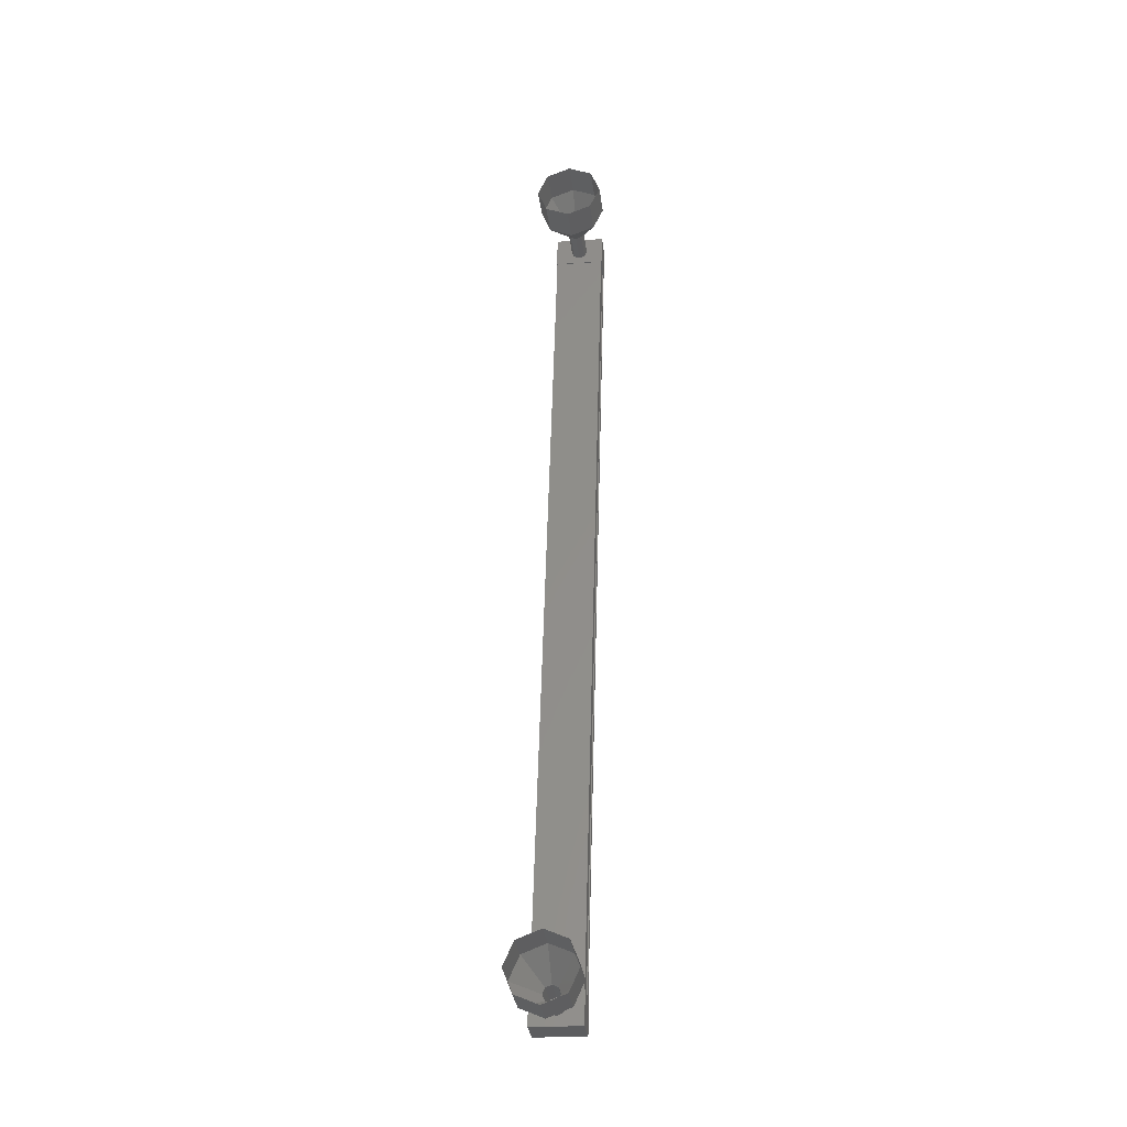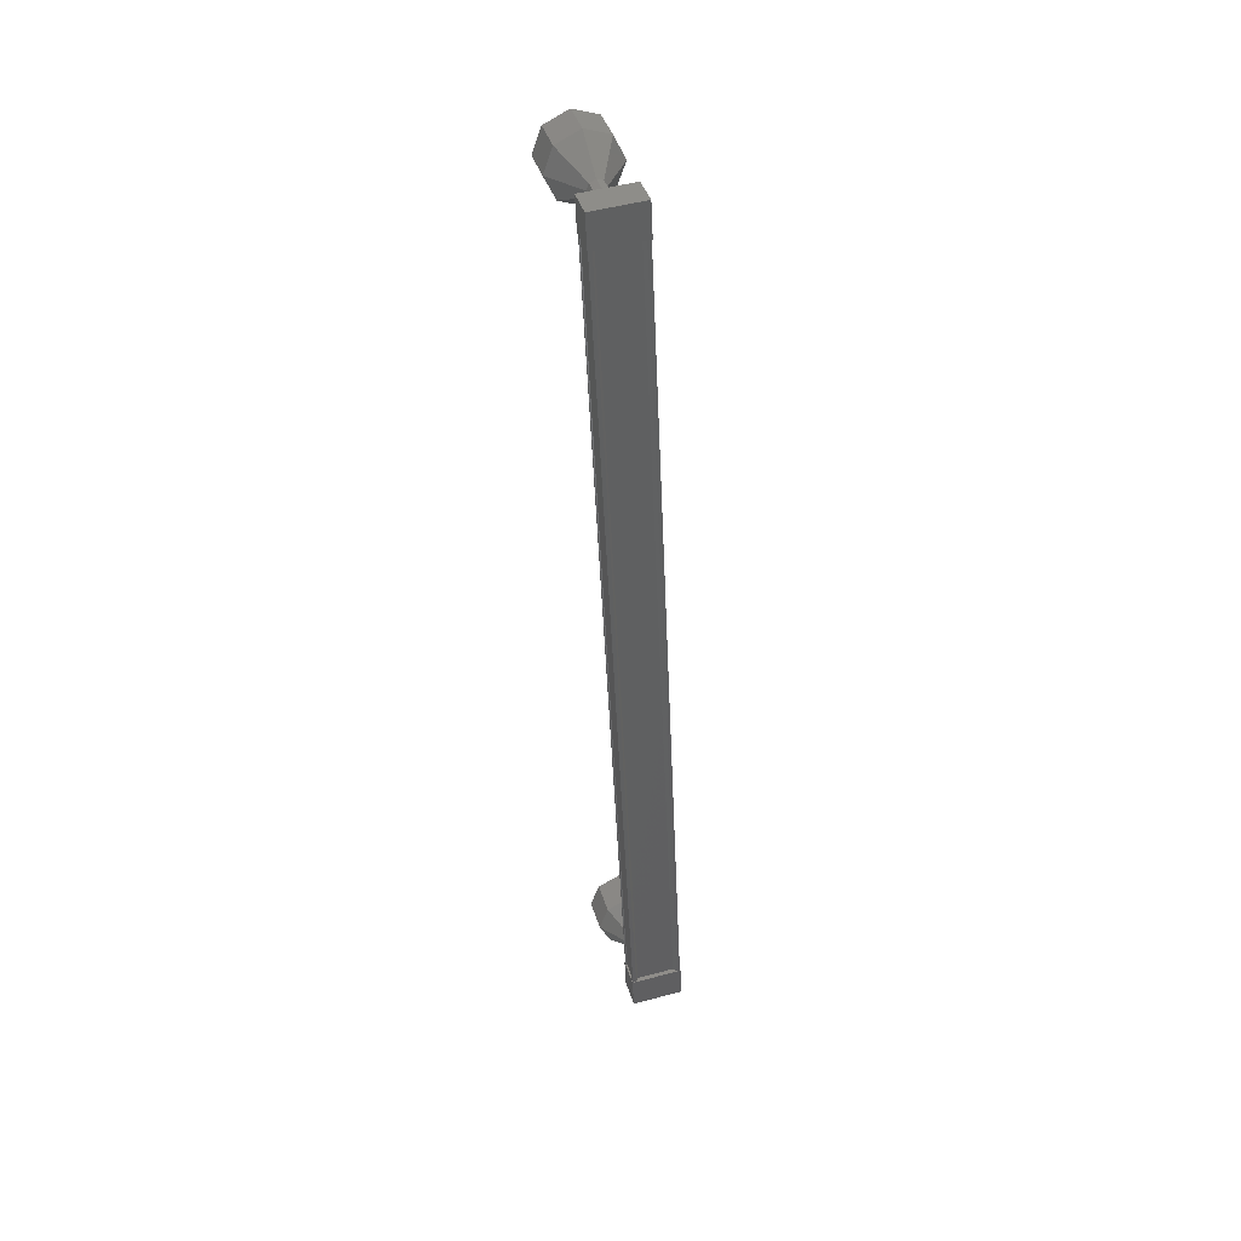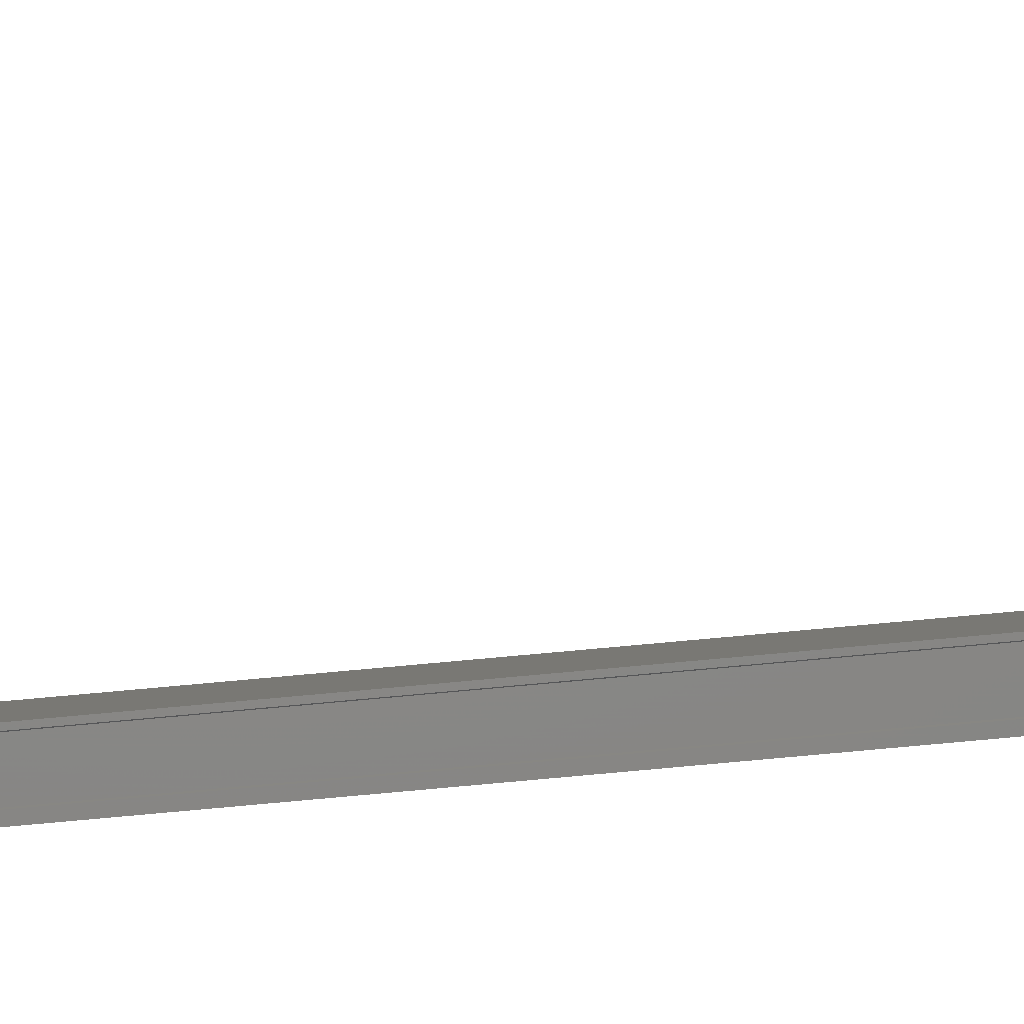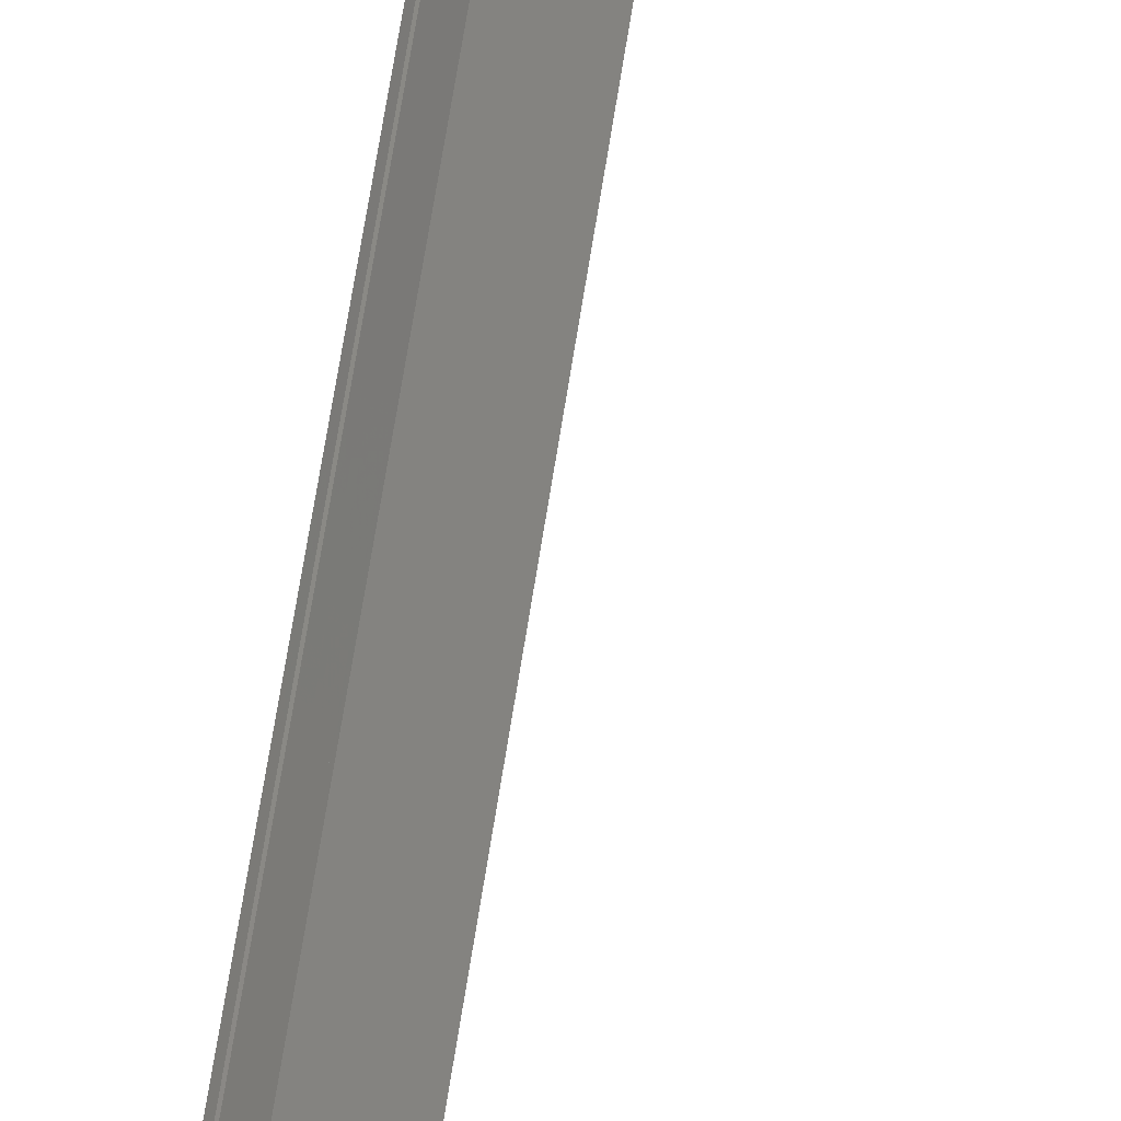
<metadata>
{"format":"stl","ext":"stl","renderer":"f3d","projection":"perspective","resolution":1024,"background":"white","views":[{"elev":-35.1,"azim":-32.8,"up":"+Y"},{"elev":43.2,"azim":123.5,"up":"+Y"},{"elev":44.9,"azim":85.9,"up":"+Z"},{"elev":73.5,"azim":-170.9,"up":"+Z"}]}
</metadata>
<code>
# stl→obj: 125 verts, 152 faces
v -58.28 -156.4 399
v -58.27 -156.4 398.9
v -58.3 -130 400.3
v -58.37 -130 400.2
v -57.46 -130 401.1
v -57.33 -130 401.1
v -57.3 -156.4 399.7
v -57.25 -130 401.2
v -57.22 -156.4 399.8
v -57.72 -130 401.7
v -57.69 -156.5 400.3
v -57.73 -130 401.7
v -57.71 -156.5 400.3
v -57.34 -156.4 399.9
v -58.3 -130 400.4
v -57.43 -156.4 399.8
v -57.31 -156.4 399.9
v -57.33 -130 401.3
v -57.36 -130 401.3
v -58.38 -129.5 400.2
v -57.76 -129.6 401.8
v -57.22 -129.6 401.2
v -57.22 -130.6 401.1
v -58.37 -130.5 400.2
v -57.76 -130.6 401.8
v -58.92 -130.6 400.8
v -58.92 -129.6 400.9
v -57.2 -155.8 399.8
v -58.35 -155.8 398.8
v -57.74 -155.9 400.5
v -58.89 -155.8 399.5
v -58.89 -156.8 399.4
v -58.35 -156.8 398.8
v -57.2 -156.8 399.8
v -57.74 -156.9 400.4
v -58.35 -156.4 398.8
v -58.44 -156.4 398.9
v -58.46 -130 400.3
v -58.42 -156.4 399
v -58.44 -130 400.4
v -58.79 -156.4 399.4
v -58.81 -130 400.8
v -58.82 -156.4 399.4
v -58.85 -130 400.8
v -58.86 -156.4 399.5
v -58.89 -130 400.8
v -57.74 -156.5 400.4
v -57.76 -130 401.8
v -58.92 -156.6 400.7
v -59.56 -157.4 401.4
v -59.05 -156.5 400.5
v -60.1 -157.1 400.9
v -59.11 -156.4 400.5
v -60.33 -156.4 400.8
v -59.05 -156.2 400.6
v -60.1 -155.7 401
v -58.92 -156.1 400.7
v -59.56 -155.4 401.5
v -58.78 -156.2 400.8
v -59.02 -155.7 401.9
v -58.73 -156.4 400.8
v -58.8 -156.4 402.1
v -58.78 -156.5 400.8
v -59.02 -157.1 401.9
v -58.31 -130.4 401.3
v -58.95 -130.4 402
v -58.44 -130.3 401.2
v -59.08 -130.3 401.9
v -58.5 -130.1 401.1
v -59.14 -130.2 401.9
v -58.44 -130 401.2
v -59.09 -130 401.9
v -58.31 -129.9 401.3
v -58.95 -129.9 402.1
v -58.17 -130 401.4
v -58.81 -130 402.2
v -58.12 -130.1 401.4
v -58.76 -130.2 402.2
v -58.17 -130.3 401.4
v -58.81 -130.4 402.2
v -59.59 -131.2 402.8
v -60.23 -131.3 403.5
v -60.13 -130.9 402.3
v -60.77 -130.9 403.1
v -60.35 -130.2 402.2
v -60.99 -130.2 402.9
v -60.13 -129.5 402.4
v -60.77 -129.5 403.2
v -59.59 -129.2 402.9
v -60.23 -129.3 403.6
v -59.04 -129.5 403.3
v -59.69 -129.6 404.1
v -58.82 -130.2 403.4
v -59.46 -130.3 404.2
v -59.04 -130.9 403.2
v -59.69 -131 404
v -58.94 -130.4 402
v -59.13 -130.2 401.9
v -59.08 -130 401.9
v -58.94 -129.9 402.1
v -58.75 -130.2 402.2
v -58.81 -130.4 402.1
v -58.28 -156.6 399.9
v -58.93 -156.6 400.7
v -58.42 -156.5 399.8
v -59.06 -156.5 400.6
v -58.47 -156.3 399.8
v -59.12 -156.4 400.5
v -58.42 -156.1 399.8
v -59.06 -156.2 400.6
v -58.28 -156.1 399.9
v -58.93 -156.1 400.7
v -58.15 -156.1 400
v -58.79 -156.2 400.8
v -58.09 -156.3 400.1
v -58.15 -156.5 400
v -58.79 -156.5 400.8
v -59.66 -157.2 402.6
v -60.2 -157.4 402.1
v -60.75 -157.1 401.7
v -60.97 -156.4 401.6
v -60.75 -155.7 401.8
v -60.21 -155.4 402.3
v -59.66 -155.8 402.7
v -59.44 -156.5 402.8
f 1 2 3
f 3 2 4
f 5 6 7
f 7 6 8
f 8 9 7
f 10 11 12
f 12 11 13
f 13 14 12
f 3 15 1
f 1 15 5
f 5 16 1
f 7 16 5
f 9 8 17
f 17 8 18
f 18 14 17
f 19 14 18
f 12 14 19
f 20 21 22
f 22 21 23
f 23 24 22
f 25 24 23
f 26 24 25
f 25 21 26
f 26 21 27
f 27 21 20
f 20 24 27
f 22 24 20
f 28 29 30
f 30 29 31
f 31 32 30
f 29 32 31
f 33 32 29
f 29 34 33
f 33 34 32
f 32 34 35
f 35 30 32
f 34 30 35
f 28 30 34
f 34 29 28
f 2 36 4
f 4 36 37
f 37 38 4
f 39 38 37
f 40 38 39
f 39 41 40
f 40 41 42
f 42 41 43
f 43 44 42
f 45 44 43
f 46 44 45
f 45 47 46
f 46 47 48
f 48 47 10
f 25 23 21
f 24 26 27
f 47 11 10
f 49 50 51
f 51 50 52
f 52 53 51
f 54 53 52
f 55 53 54
f 54 56 55
f 55 56 57
f 57 56 58
f 58 59 57
f 60 59 58
f 61 59 60
f 60 62 61
f 61 62 63
f 63 62 64
f 64 49 63
f 50 49 64
f 65 66 67
f 67 66 68
f 68 69 67
f 70 69 68
f 71 69 70
f 70 72 71
f 71 72 73
f 73 72 74
f 74 75 73
f 76 75 74
f 77 75 76
f 76 78 77
f 77 78 79
f 79 78 80
f 80 65 79
f 66 65 80
f 81 82 83
f 83 82 84
f 84 85 83
f 86 85 84
f 87 85 86
f 86 88 87
f 87 88 89
f 89 88 90
f 90 91 89
f 92 91 90
f 93 91 92
f 92 94 93
f 93 94 95
f 95 94 96
f 96 81 95
f 82 81 96
f 97 81 68
f 68 81 83
f 83 98 68
f 85 98 83
f 99 98 85
f 85 87 99
f 99 87 100
f 100 87 89
f 89 76 100
f 91 76 89
f 101 76 91
f 91 93 101
f 101 93 102
f 102 93 95
f 95 97 102
f 81 97 95
f 103 104 105
f 105 104 106
f 106 107 105
f 108 107 106
f 109 107 108
f 108 110 109
f 109 110 111
f 111 110 112
f 112 113 111
f 114 113 112
f 115 113 114
f 114 61 115
f 115 61 116
f 116 61 117
f 117 103 116
f 104 103 117
f 64 118 50
f 50 118 119
f 119 52 50
f 120 52 119
f 54 52 120
f 120 121 54
f 54 121 56
f 56 121 122
f 122 58 56
f 123 58 122
f 60 58 123
f 123 124 60
f 60 124 62
f 62 124 125
f 125 64 62
f 118 64 125

</code>
